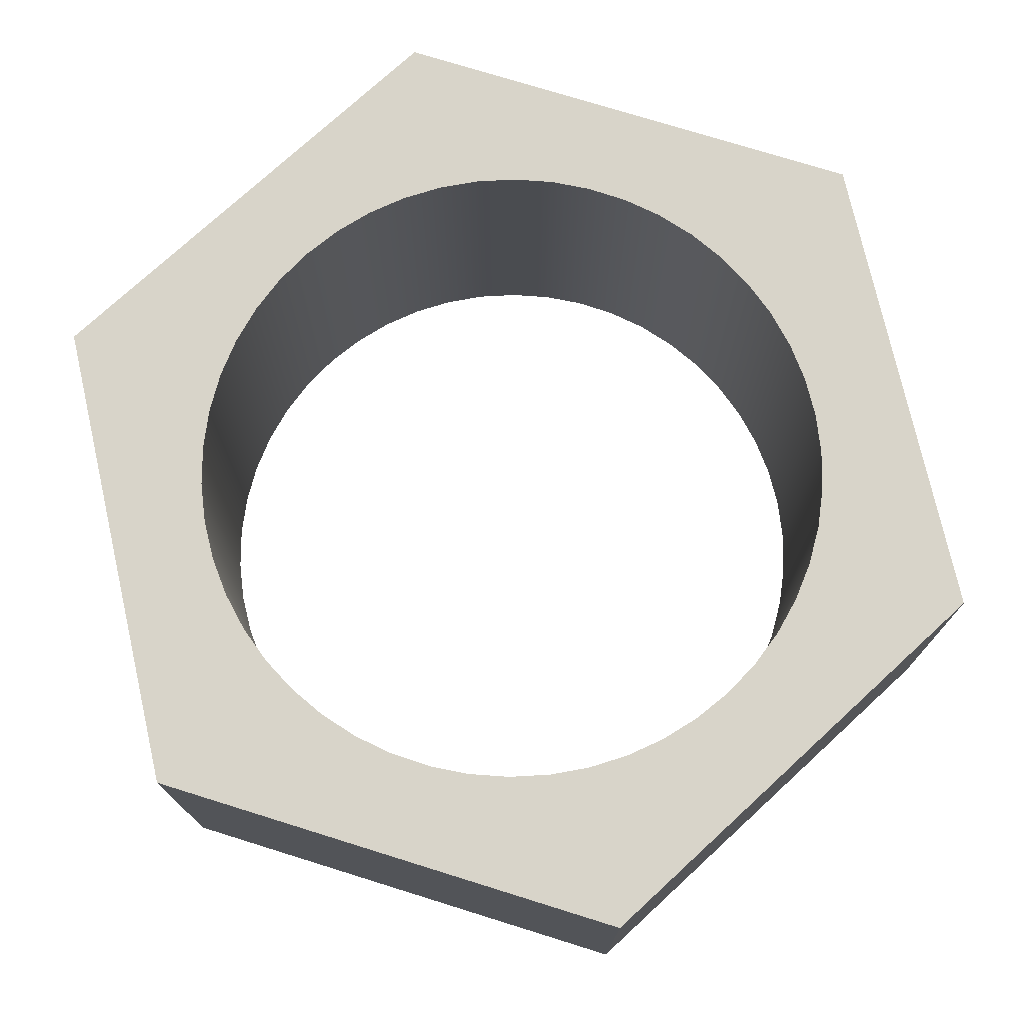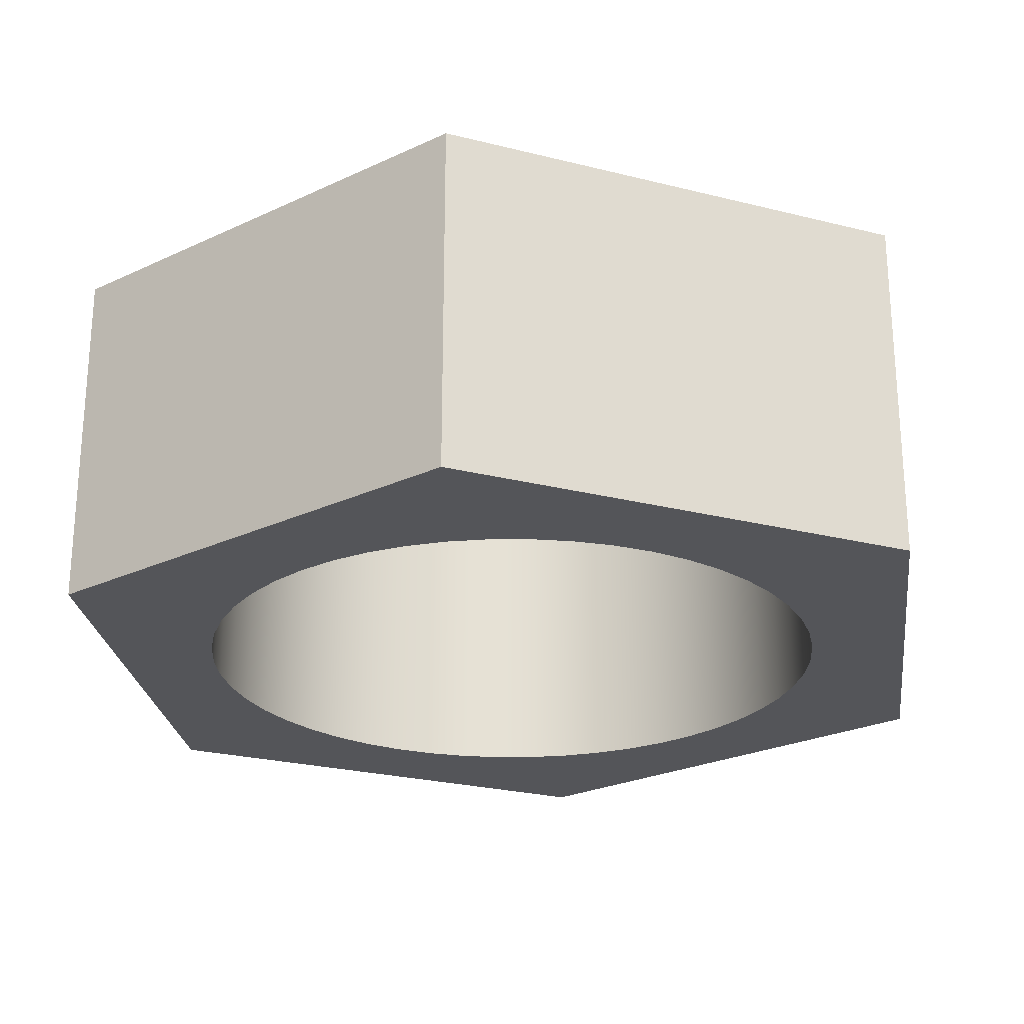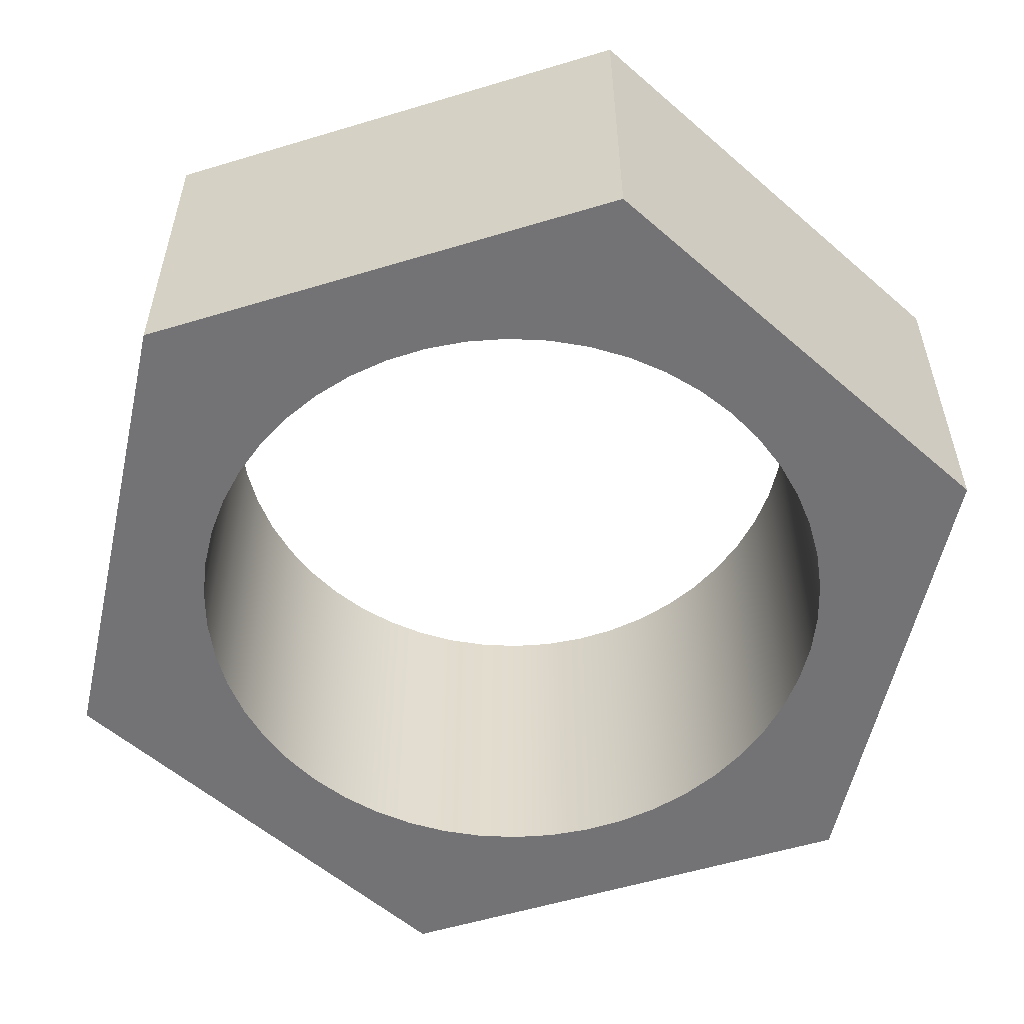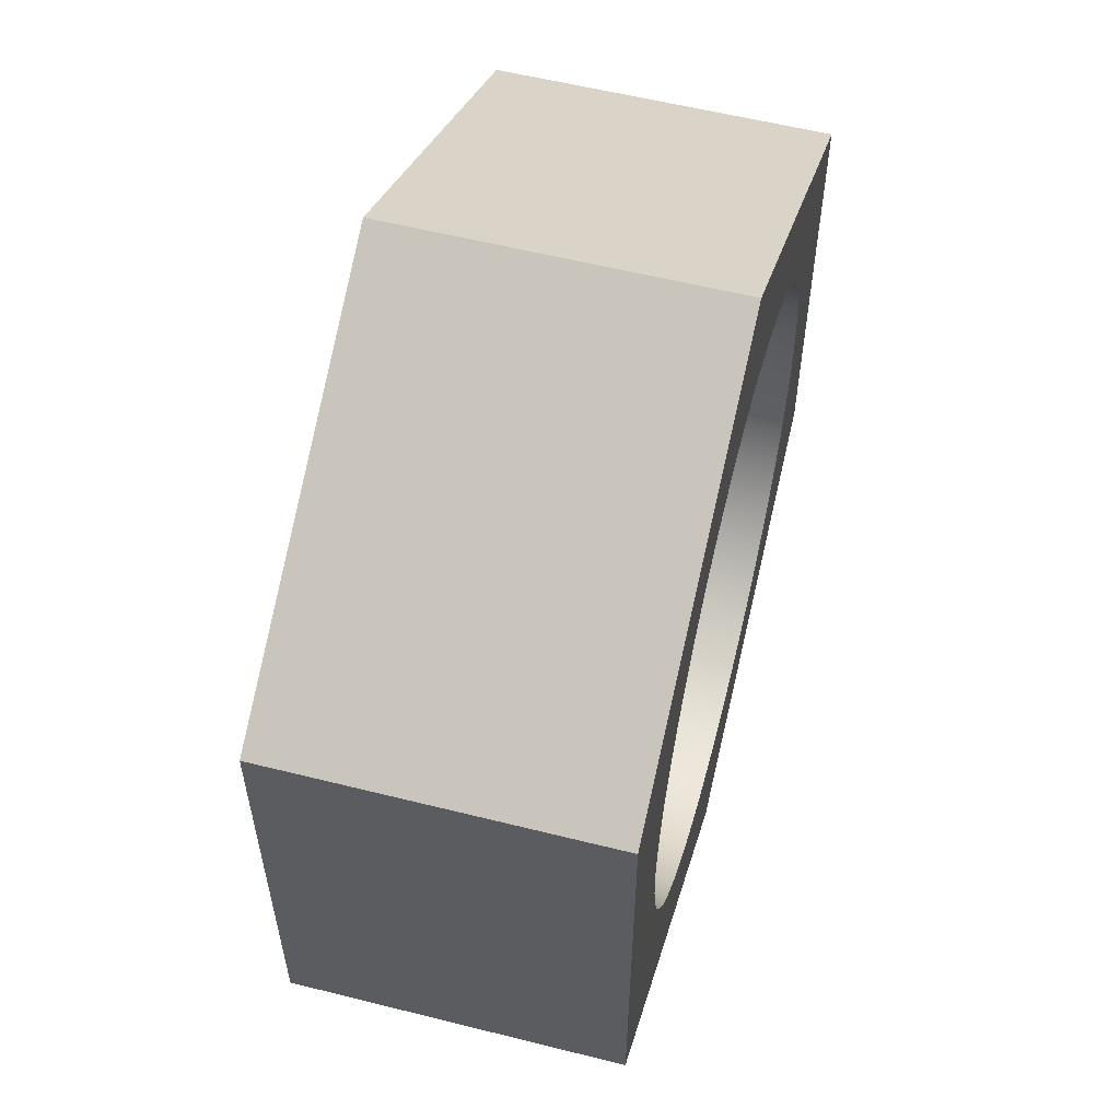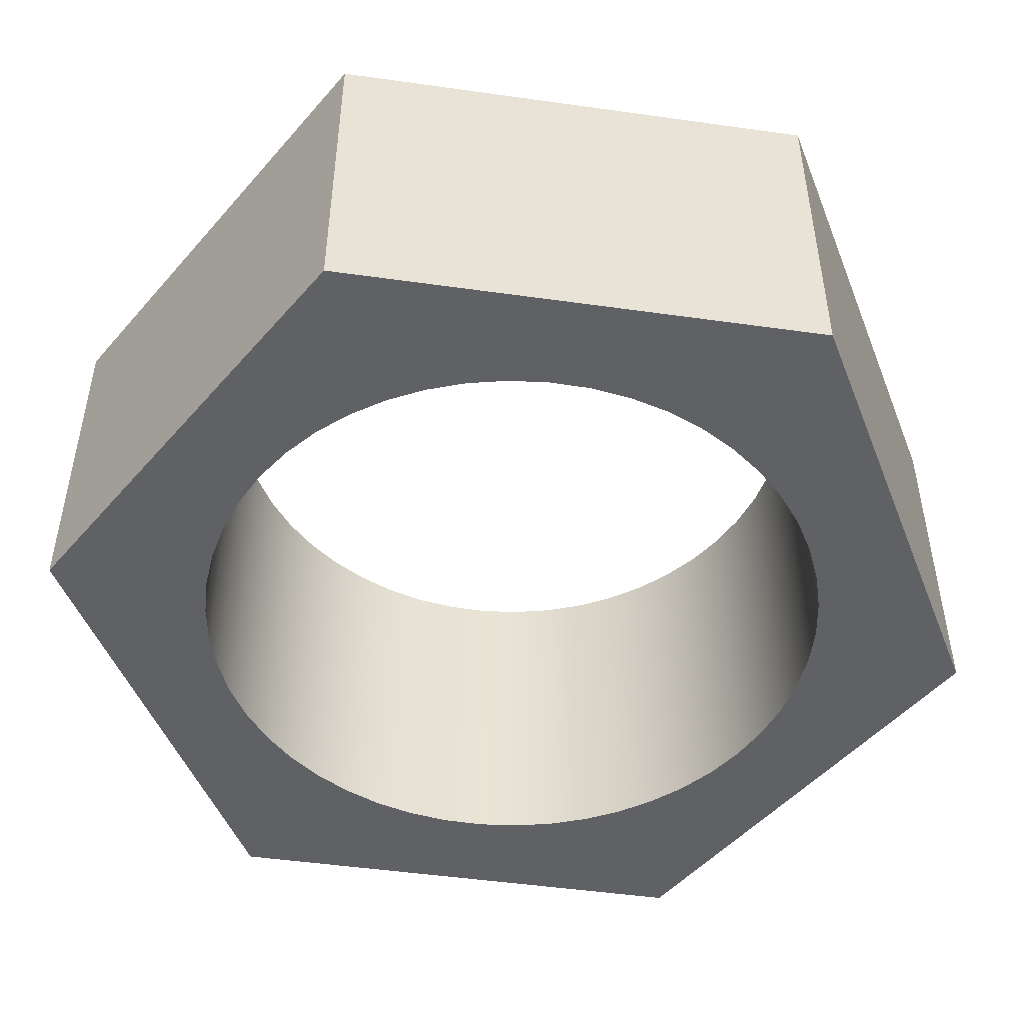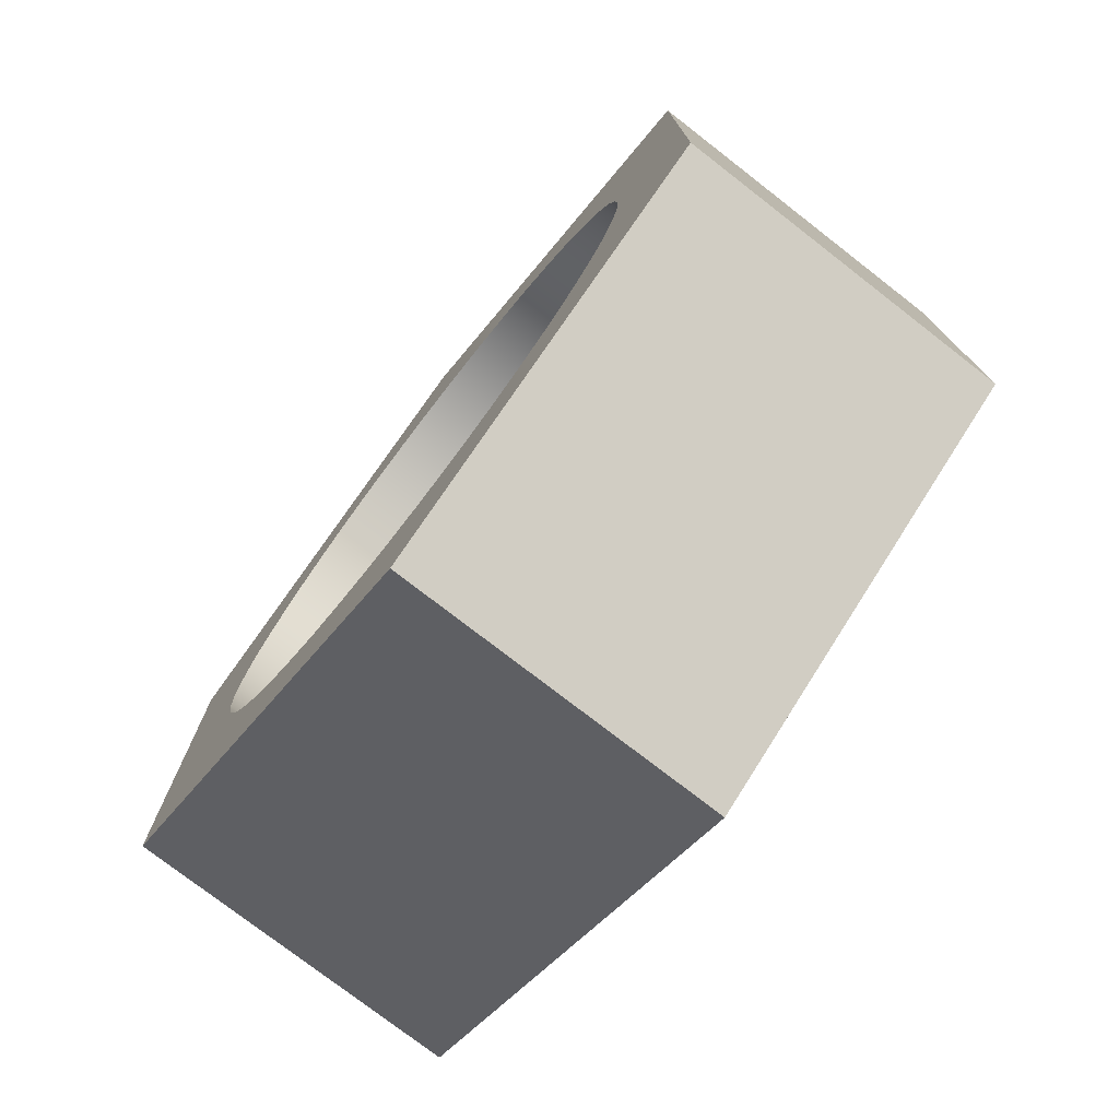
<metadata>
{"format":"obj","ext":"obj","renderer":"f3d","projection":"perspective","resolution":1024,"background":"white","views":[{"elev":75.0,"azim":-132.7,"up":"+Z"},{"elev":-24.8,"azim":7.5,"up":"+Z"},{"elev":-56.0,"azim":47.6,"up":"+Z"},{"elev":57.4,"azim":104.6,"up":"+Y"},{"elev":-48.9,"azim":141.1,"up":"+Z"},{"elev":-76.5,"azim":-127.8,"up":"+Y"}]}
</metadata>
<code>
v -5 -6.123e-16 -5.5
v -4.961 -0.6267 -5.5
v -4.843 -1.243 -5.5
v -4.649 -1.841 -5.5
v -4.382 -2.409 -5.5
v -4.045 -2.939 -5.5
v -3.645 -3.423 -5.5
v -3.187 -3.853 -5.5
v -2.679 -4.222 -5.5
v -2.129 -4.524 -5.5
v -1.545 -4.755 -5.5
v -0.9369 -4.911 -5.5
v -0.314 -4.99 -5.5
v 0.314 -4.99 -5.5
v 0.9369 -4.911 -5.5
v 1.545 -4.755 -5.5
v 2.129 -4.524 -5.5
v 2.679 -4.222 -5.5
v 3.187 -3.853 -5.5
v 3.645 -3.423 -5.5
v 4.045 -2.939 -5.5
v 4.382 -2.409 -5.5
v 4.649 -1.841 -5.5
v 4.843 -1.243 -5.5
v 4.961 -0.6267 -5.5
v 5 2.22e-15 -5.5
v 4.961 0.6267 -5.5
v 4.843 1.243 -5.5
v 4.649 1.841 -5.5
v 4.382 2.409 -5.5
v 4.045 2.939 -5.5
v 3.645 3.423 -5.5
v 3.187 3.853 -5.5
v 2.679 4.222 -5.5
v 2.129 4.524 -5.5
v 1.545 4.755 -5.5
v 0.9369 4.911 -5.5
v 0.314 4.99 -5.5
v -0.314 4.99 -5.5
v -0.9369 4.911 -5.5
v -1.545 4.755 -5.5
v -2.129 4.524 -5.5
v -2.679 4.222 -5.5
v -3.187 3.853 -5.5
v -3.645 3.423 -5.5
v -4.045 2.939 -5.5
v -4.382 2.409 -5.5
v -4.649 1.841 -5.5
v -4.843 1.243 -5.5
v -4.961 0.6267 -5.5
v 6.5 3.753 -5.5
v 6.5 -3.753 -5.5
v -4.441e-15 -7.506 -5.5
v -6.5 -3.753 -5.5
v -6.5 3.753 -5.5
v 1.776e-15 7.506 -5.5
v 6.5 3.753 0
v 6.5 -3.753 0
v 6.5 -3.753 -5.5
v 6.5 3.753 -5.5
v -5 -6.123e-16 -5.5
v -4.961 0.6267 -5.5
v -4.843 1.243 -5.5
v -4.649 1.841 -5.5
v -4.382 2.409 -5.5
v -4.045 2.939 -5.5
v -3.645 3.423 -5.5
v -3.187 3.853 -5.5
v -2.679 4.222 -5.5
v -2.129 4.524 -5.5
v -1.545 4.755 -5.5
v -0.9369 4.911 -5.5
v -0.314 4.99 -5.5
v 0.314 4.99 -5.5
v 0.9369 4.911 -5.5
v 1.545 4.755 -5.5
v 2.129 4.524 -5.5
v 2.679 4.222 -5.5
v 3.187 3.853 -5.5
v 3.645 3.423 -5.5
v 4.045 2.939 -5.5
v 4.382 2.409 -5.5
v 4.649 1.841 -5.5
v 4.843 1.243 -5.5
v 4.961 0.6267 -5.5
v 5 2.22e-15 -5.5
v 4.961 -0.6267 -5.5
v 4.843 -1.243 -5.5
v 4.649 -1.841 -5.5
v 4.382 -2.409 -5.5
v 4.045 -2.939 -5.5
v 3.645 -3.423 -5.5
v 3.187 -3.853 -5.5
v 2.679 -4.222 -5.5
v 2.129 -4.524 -5.5
v 1.545 -4.755 -5.5
v 0.9369 -4.911 -5.5
v 0.314 -4.99 -5.5
v -0.314 -4.99 -5.5
v -0.9369 -4.911 -5.5
v -1.545 -4.755 -5.5
v -2.129 -4.524 -5.5
v -2.679 -4.222 -5.5
v -3.187 -3.853 -5.5
v -3.645 -3.423 -5.5
v -4.045 -2.939 -5.5
v -4.382 -2.409 -5.5
v -4.649 -1.841 -5.5
v -4.843 -1.243 -5.5
v -4.961 -0.6267 -5.5
v -5 -6.123e-16 0
v -4.961 -0.6267 0
v -4.843 -1.243 0
v -4.649 -1.841 0
v -4.382 -2.409 0
v -4.045 -2.939 0
v -3.645 -3.423 0
v -3.187 -3.853 0
v -2.679 -4.222 0
v -2.129 -4.524 0
v -1.545 -4.755 0
v -0.9369 -4.911 0
v -0.314 -4.99 0
v 0.314 -4.99 0
v 0.9369 -4.911 0
v 1.545 -4.755 0
v 2.129 -4.524 0
v 2.679 -4.222 0
v 3.187 -3.853 0
v 3.645 -3.423 0
v 4.045 -2.939 0
v 4.382 -2.409 0
v 4.649 -1.841 0
v 4.843 -1.243 0
v 4.961 -0.6267 0
v 5 -2.22e-15 0
v 4.961 0.6267 0
v 4.843 1.243 0
v 4.649 1.841 0
v 4.382 2.409 0
v 4.045 2.939 0
v 3.645 3.423 0
v 3.187 3.853 0
v 2.679 4.222 0
v 2.129 4.524 0
v 1.545 4.755 0
v 0.9369 4.911 0
v 0.314 4.99 0
v -0.314 4.99 0
v -0.9369 4.911 0
v -1.545 4.755 0
v -2.129 4.524 0
v -2.679 4.222 0
v -3.187 3.853 0
v -3.645 3.423 0
v -4.045 2.939 0
v -4.382 2.409 0
v -4.649 1.841 0
v -4.843 1.243 0
v -4.961 0.6267 0
v -5 -6.123e-16 -5.5
v -5 -6.123e-16 0
v -6.5 3.753 0
v 1.776e-15 7.506 0
v 1.776e-15 7.506 -5.5
v -6.5 3.753 -5.5
v 1.776e-15 7.506 0
v 6.5 3.753 0
v 6.5 3.753 -5.5
v 1.776e-15 7.506 -5.5
v 6.5 -3.753 0
v -4.441e-15 -7.506 0
v -4.441e-15 -7.506 -5.5
v 6.5 -3.753 -5.5
v -6.5 -3.753 0
v -6.5 3.753 0
v -6.5 3.753 -5.5
v -6.5 -3.753 -5.5
v -4.441e-15 -7.506 0
v -6.5 -3.753 0
v -6.5 -3.753 -5.5
v -4.441e-15 -7.506 -5.5
v -5 -6.123e-16 0
v -4.961 0.6267 0
v -4.843 1.243 0
v -4.649 1.841 0
v -4.382 2.409 0
v -4.045 2.939 0
v -3.645 3.423 0
v -3.187 3.853 0
v -2.679 4.222 0
v -2.129 4.524 0
v -1.545 4.755 0
v -0.9369 4.911 0
v -0.314 4.99 0
v 0.314 4.99 0
v 0.9369 4.911 0
v 1.545 4.755 0
v 2.129 4.524 0
v 2.679 4.222 0
v 3.187 3.853 0
v 3.645 3.423 0
v 4.045 2.939 0
v 4.382 2.409 0
v 4.649 1.841 0
v 4.843 1.243 0
v 4.961 0.6267 0
v 5 -2.22e-15 0
v 4.961 -0.6267 0
v 4.843 -1.243 0
v 4.649 -1.841 0
v 4.382 -2.409 0
v 4.045 -2.939 0
v 3.645 -3.423 0
v 3.187 -3.853 0
v 2.679 -4.222 0
v 2.129 -4.524 0
v 1.545 -4.755 0
v 0.9369 -4.911 0
v 0.314 -4.99 0
v -0.314 -4.99 0
v -0.9369 -4.911 0
v -1.545 -4.755 0
v -2.129 -4.524 0
v -2.679 -4.222 0
v -3.187 -3.853 0
v -3.645 -3.423 0
v -4.045 -2.939 0
v -4.382 -2.409 0
v -4.649 -1.841 0
v -4.843 -1.243 0
v -4.961 -0.6267 0
v 6.5 -3.753 0
v 6.5 3.753 0
v 1.776e-15 7.506 0
v -6.5 3.753 0
v -6.5 -3.753 0
v -4.441e-15 -7.506 0
f 2 54 1
f 1 54 55
f 1 55 50
f 50 55 49
f 49 55 48
f 48 55 47
f 47 55 46
f 46 55 45
f 45 55 44
f 44 55 43
f 43 55 56
f 43 56 42
f 42 56 41
f 41 56 40
f 40 56 39
f 39 56 38
f 38 56 37
f 37 56 36
f 36 56 35
f 35 56 34
f 34 56 51
f 34 51 33
f 33 51 32
f 32 51 31
f 31 51 30
f 30 51 29
f 29 51 28
f 28 51 27
f 27 51 26
f 26 51 52
f 26 52 25
f 25 52 24
f 24 52 23
f 23 52 22
f 22 52 21
f 21 52 20
f 20 52 19
f 19 52 18
f 18 52 53
f 18 53 17
f 17 53 16
f 16 53 15
f 15 53 14
f 14 53 13
f 13 53 12
f 12 53 11
f 11 53 10
f 10 53 9
f 9 53 54
f 9 54 8
f 8 54 7
f 7 54 6
f 6 54 5
f 5 54 4
f 4 54 3
f 3 54 2
f 57 58 60
f 60 58 59
f 62 160 61
f 61 160 162
f 161 111 110
f 110 111 112
f 110 112 109
f 109 112 113
f 109 113 108
f 108 113 114
f 108 114 107
f 107 114 115
f 107 115 106
f 106 115 116
f 106 116 105
f 105 116 117
f 105 117 104
f 104 117 118
f 104 118 103
f 103 118 119
f 103 119 102
f 102 119 120
f 102 120 101
f 101 120 121
f 101 121 100
f 100 121 122
f 100 122 99
f 99 122 123
f 99 123 98
f 98 123 124
f 98 124 97
f 97 124 125
f 97 125 96
f 96 125 126
f 96 126 95
f 95 126 127
f 95 127 94
f 94 127 128
f 94 128 93
f 93 128 129
f 93 129 92
f 92 129 130
f 92 130 91
f 91 130 131
f 91 131 90
f 90 131 132
f 90 132 89
f 89 132 133
f 89 133 88
f 88 133 134
f 88 134 87
f 87 134 135
f 87 135 86
f 86 135 136
f 86 136 85
f 85 136 137
f 85 137 84
f 84 137 138
f 84 138 83
f 83 138 139
f 83 139 82
f 82 139 140
f 82 140 81
f 81 140 141
f 81 141 80
f 80 141 142
f 80 142 79
f 79 142 143
f 79 143 78
f 78 143 144
f 78 144 77
f 77 144 145
f 77 145 76
f 76 145 146
f 76 146 75
f 75 146 147
f 75 147 74
f 74 147 148
f 74 148 73
f 73 148 149
f 73 149 72
f 72 149 150
f 72 150 71
f 71 150 151
f 71 151 70
f 70 151 152
f 70 152 69
f 69 152 153
f 69 153 68
f 68 153 154
f 68 154 67
f 67 154 155
f 67 155 66
f 66 155 156
f 66 156 65
f 65 156 157
f 65 157 64
f 64 157 158
f 64 158 63
f 63 158 159
f 63 159 62
f 62 159 160
f 163 164 166
f 166 164 165
f 167 168 170
f 170 168 169
f 171 172 174
f 174 172 173
f 175 176 178
f 178 176 177
f 179 180 182
f 182 180 181
f 184 236 183
f 183 236 237
f 183 237 232
f 232 237 231
f 231 237 230
f 230 237 229
f 229 237 228
f 228 237 227
f 227 237 226
f 226 237 225
f 225 237 238
f 225 238 224
f 224 238 223
f 223 238 222
f 222 238 221
f 221 238 220
f 220 238 219
f 219 238 218
f 218 238 217
f 217 238 216
f 216 238 233
f 216 233 215
f 215 233 214
f 214 233 213
f 213 233 212
f 212 233 211
f 211 233 210
f 210 233 209
f 209 233 208
f 208 233 234
f 208 234 207
f 207 234 206
f 206 234 205
f 205 234 204
f 204 234 203
f 203 234 202
f 202 234 201
f 201 234 200
f 200 234 235
f 200 235 199
f 199 235 198
f 198 235 197
f 197 235 196
f 196 235 195
f 195 235 194
f 194 235 193
f 193 235 192
f 192 235 191
f 191 235 236
f 191 236 190
f 190 236 189
f 189 236 188
f 188 236 187
f 187 236 186
f 186 236 185
f 185 236 184

</code>
